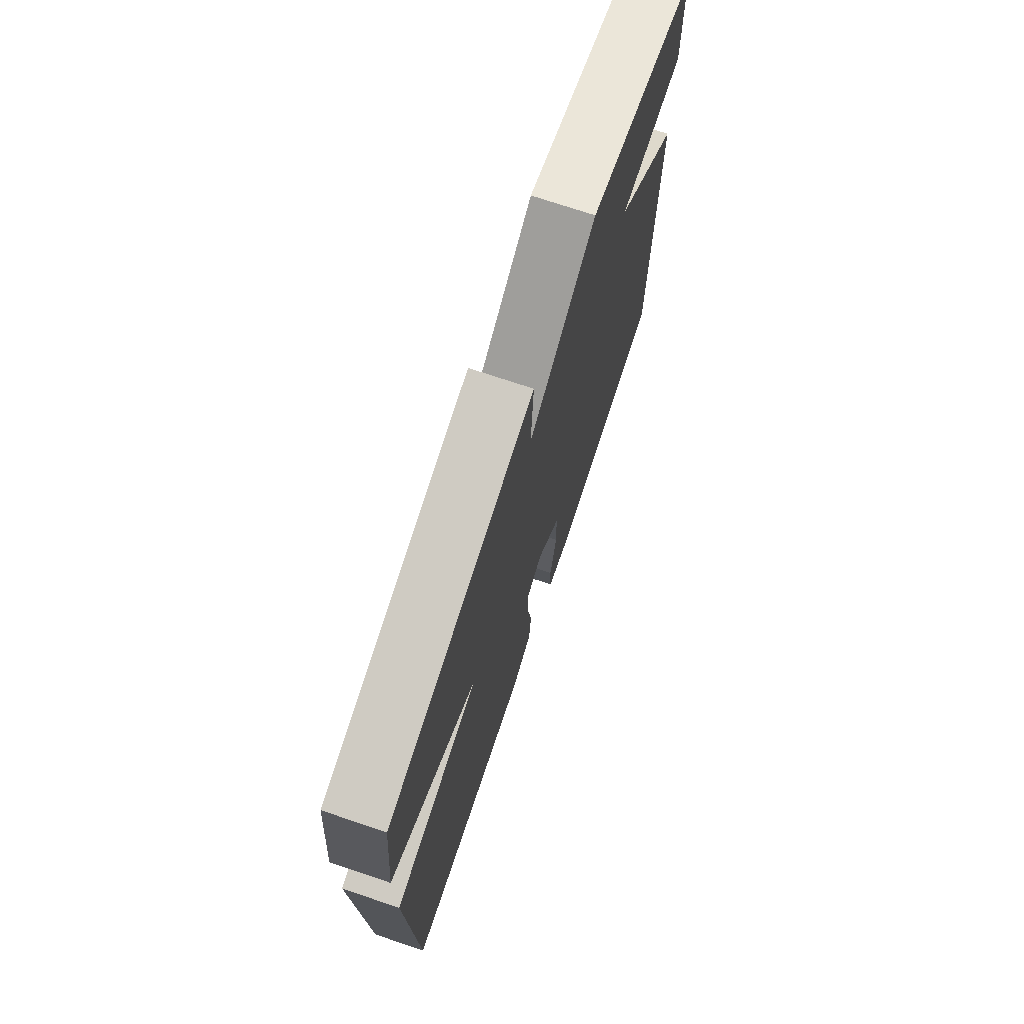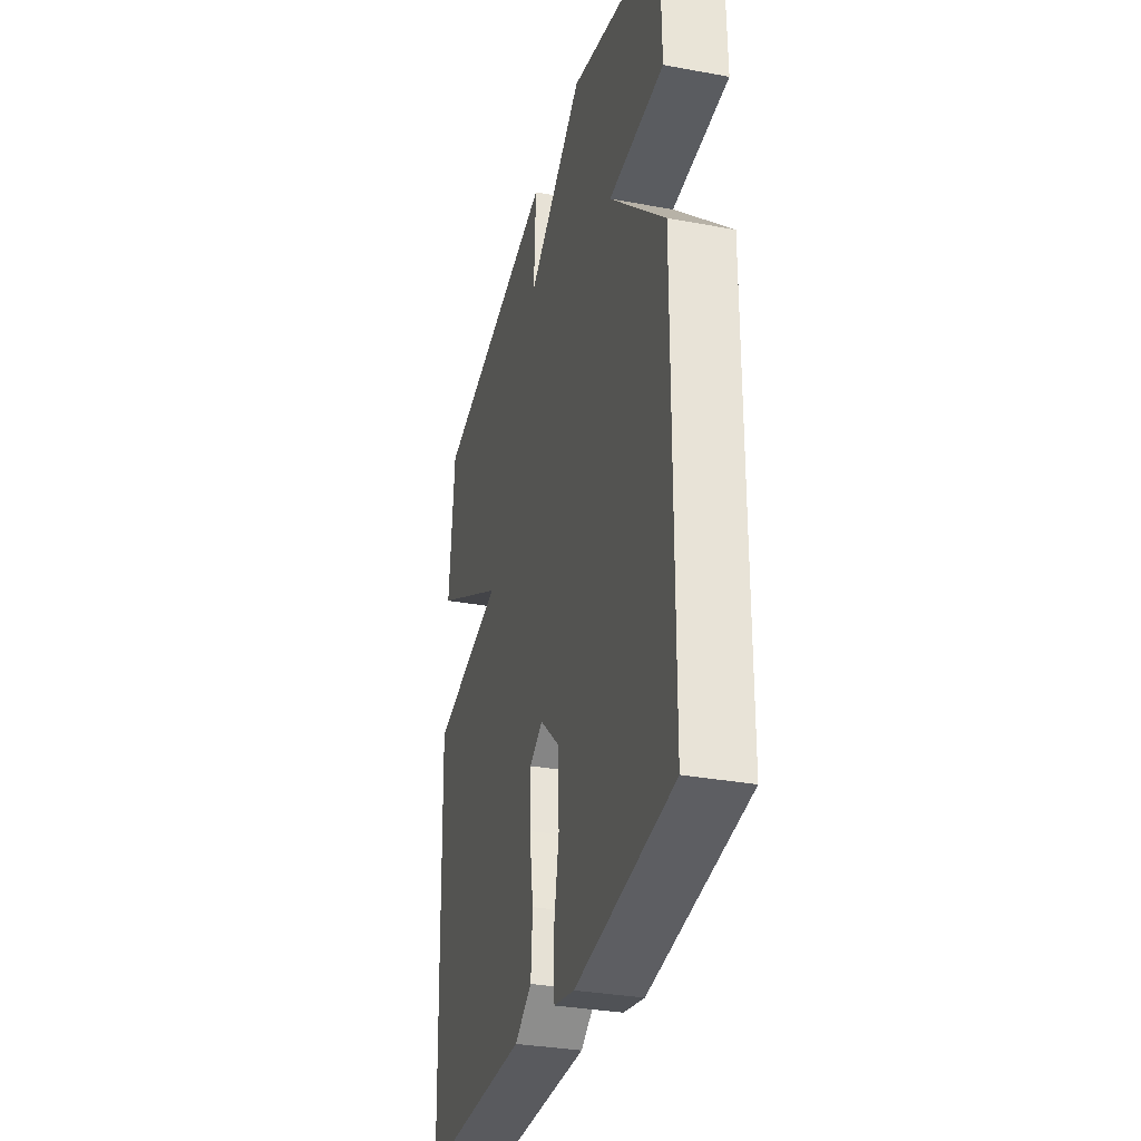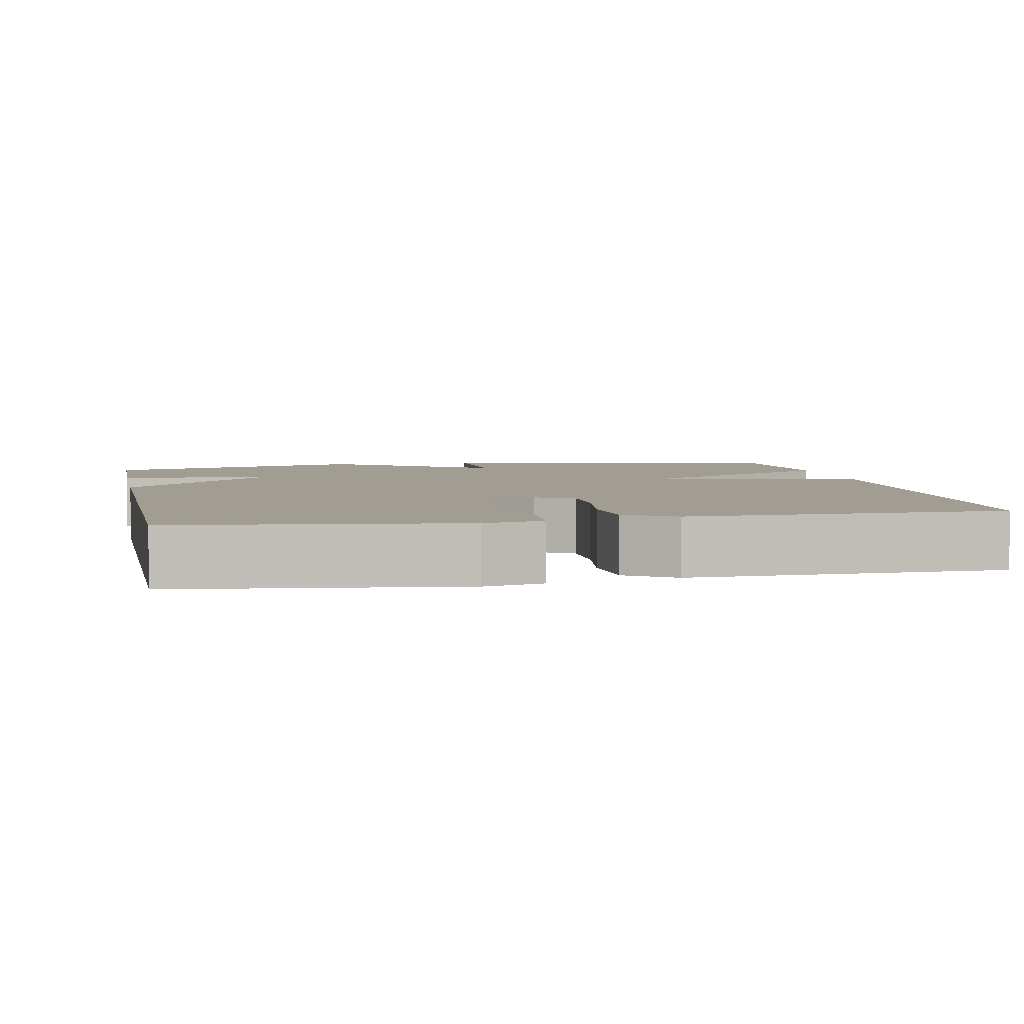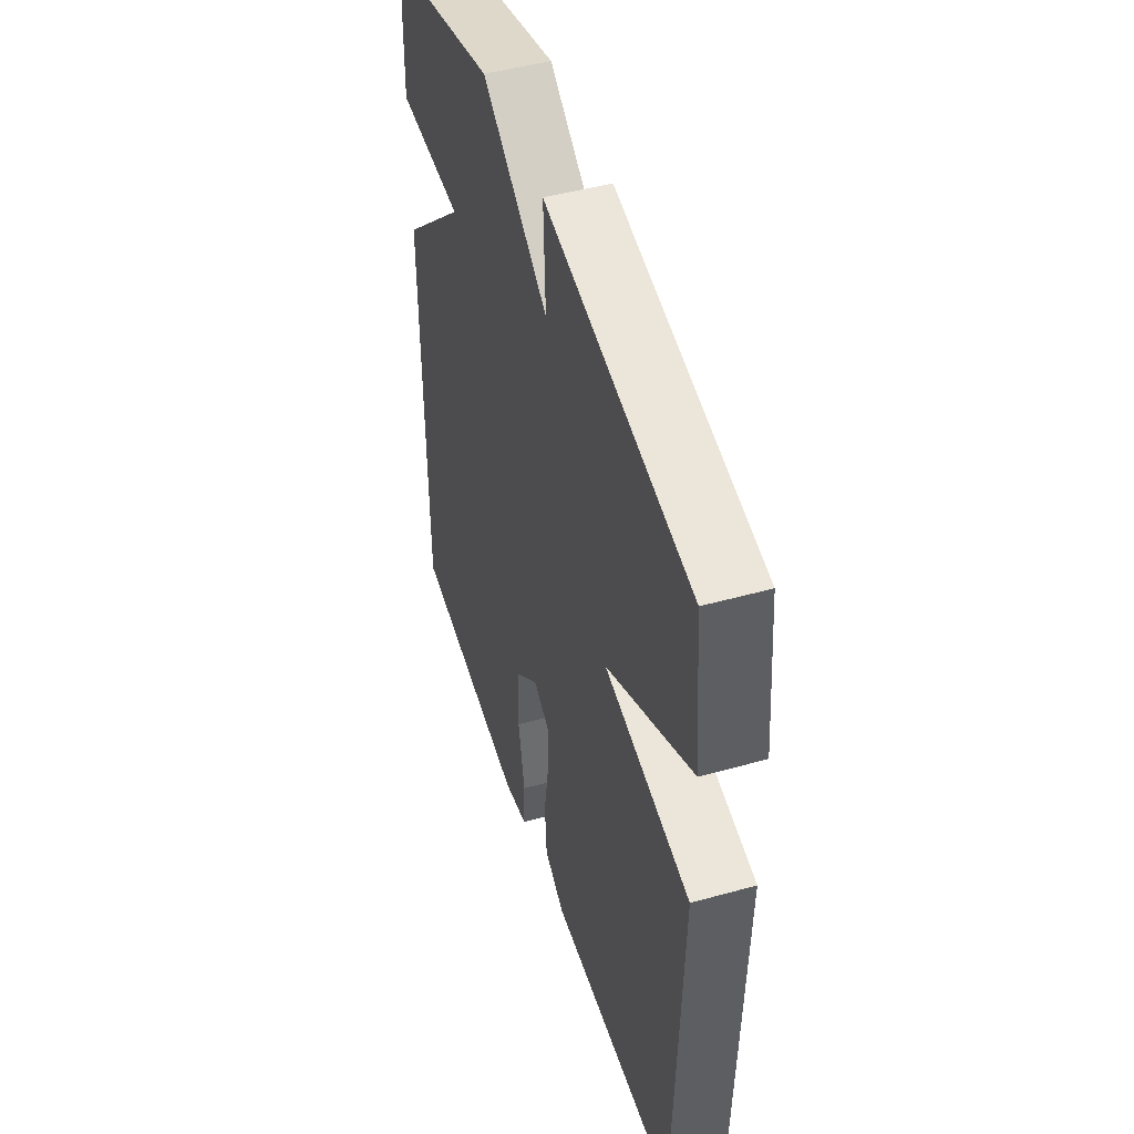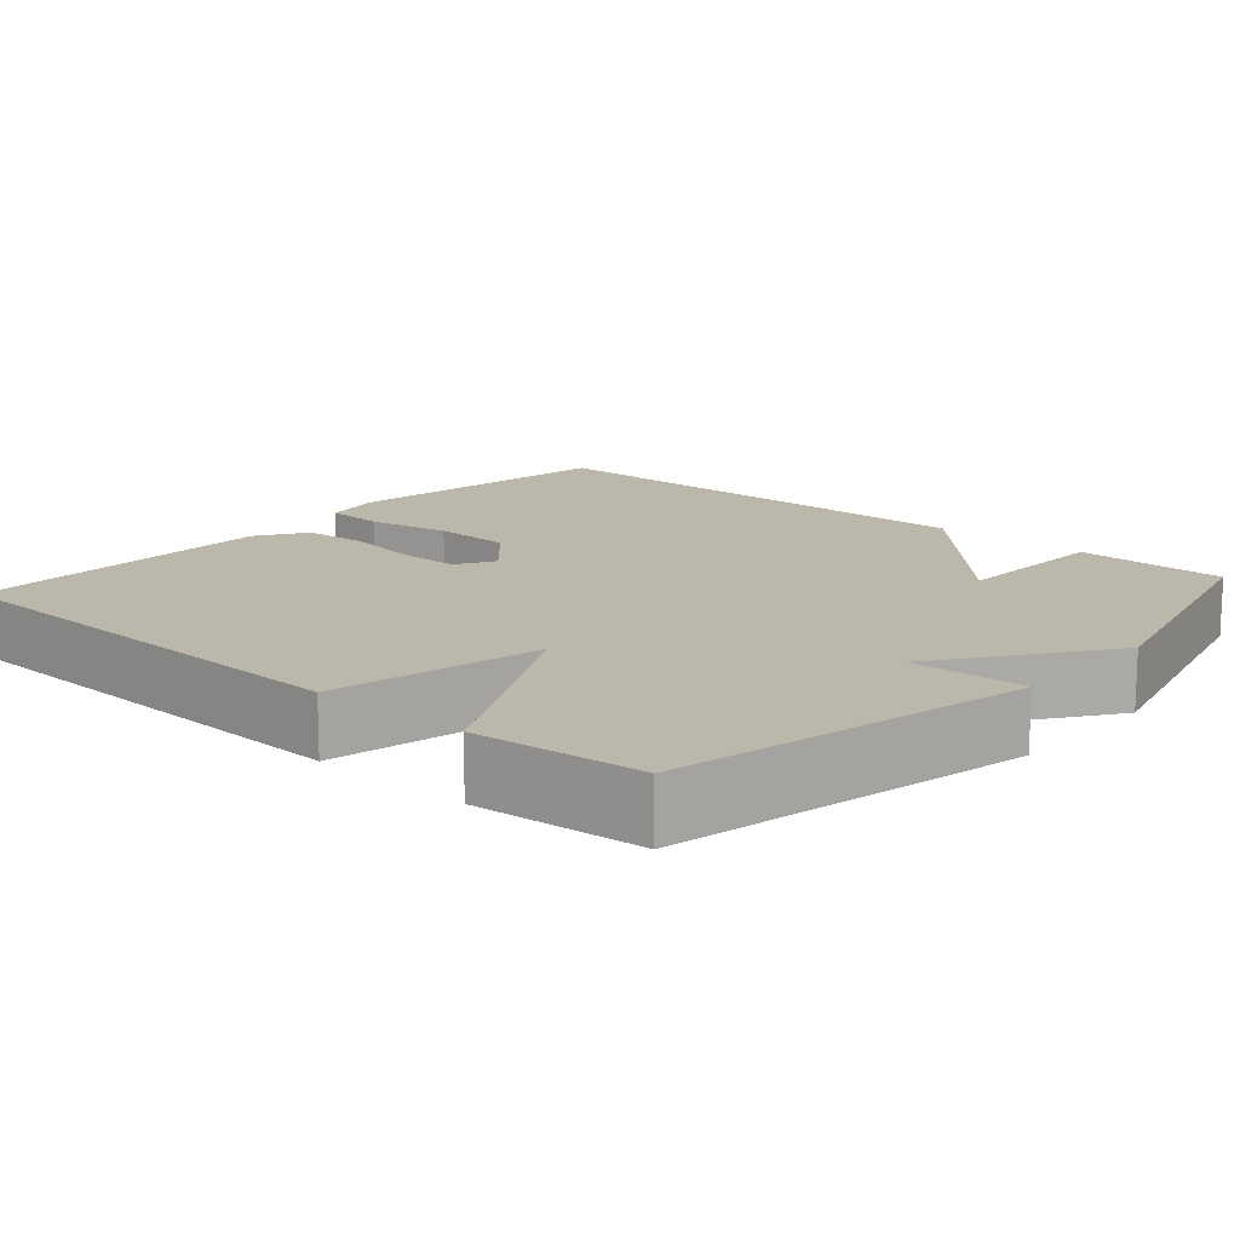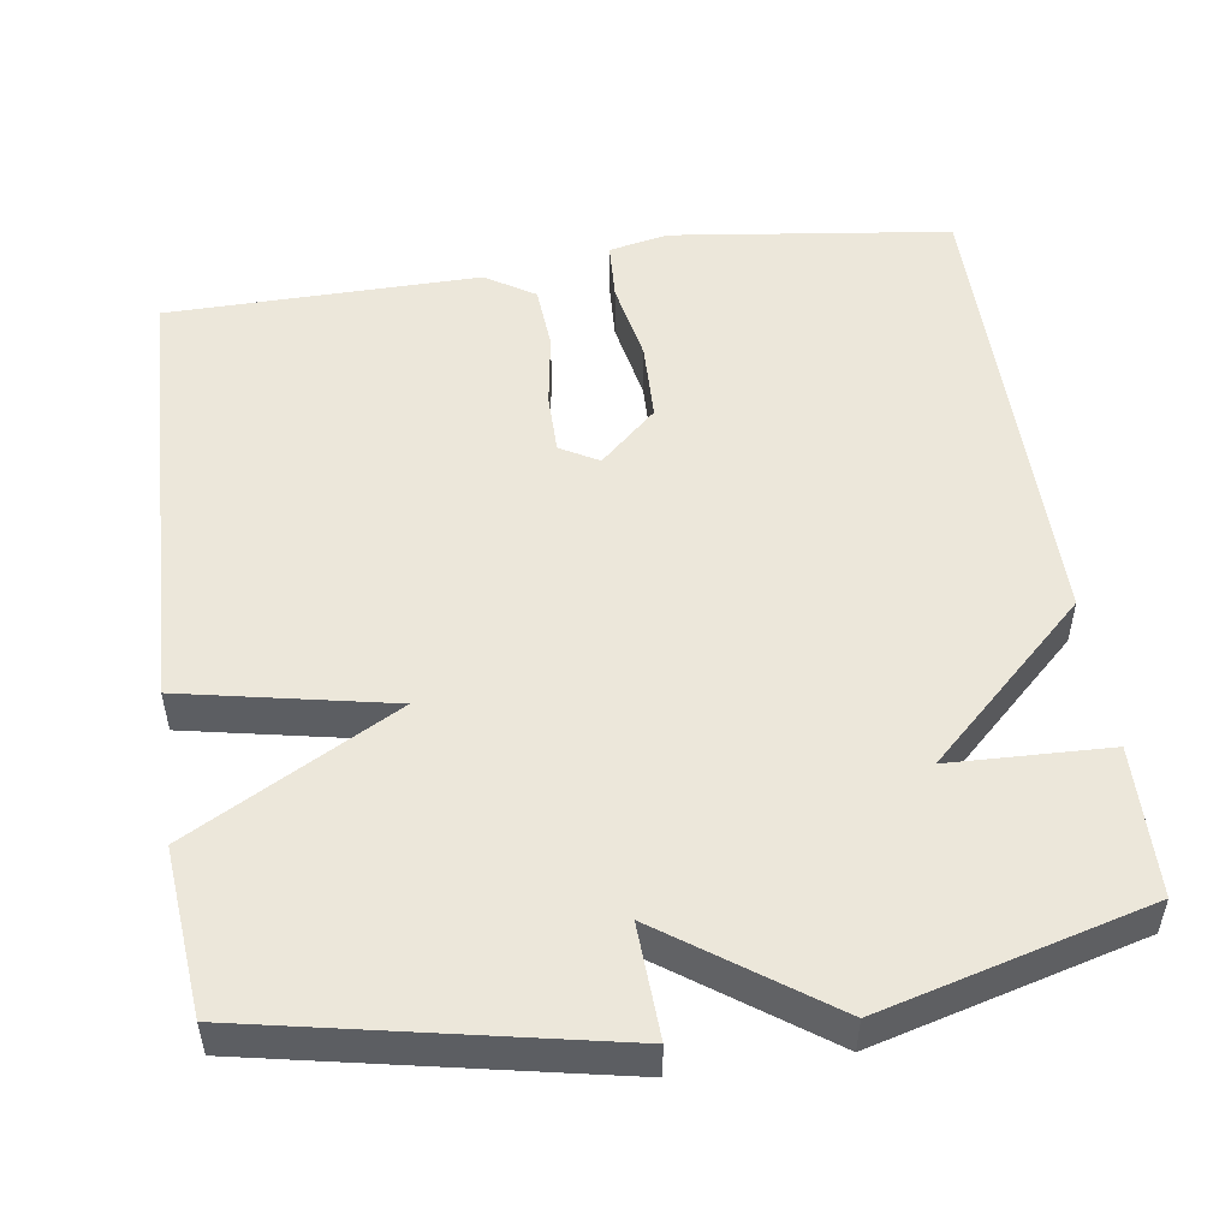
<metadata>
{"format":"obj","ext":"obj","renderer":"f3d","projection":"perspective","resolution":1024,"background":"white","views":[{"elev":73.0,"azim":-71.4,"up":"+Z"},{"elev":-32.4,"azim":75.6,"up":"+Z"},{"elev":4.6,"azim":168.6,"up":"+Y"},{"elev":47.7,"azim":-107.4,"up":"+Z"},{"elev":14.2,"azim":-48.4,"up":"+Y"},{"elev":51.9,"azim":-8.3,"up":"+Y"}]}
</metadata>
<code>
v 0.5 0.07 -0.5
v 0.141 0.07 -0.546
v 0.065 0.07 -0.53
v 0.061 0.07 -0.454
v 0.081 0.07 -0.349
v 0.078 0.07 -0.248
v 0.005 0.07 -0.181
v -0.044 0.07 -0.209
v -0.044 0.07 -0.287
v -0.029 0.07 -0.382
v -0.035 0.07 -0.465
v -0.098 0.07 -0.505
v -0.5 0.07 -0.5
v -0.52 0.07 0.085
v -0.252 0.07 0.139
v -0.52 0.07 0.285
v -0.5 0.07 0.5
v -0.043 0.07 0.592
v -0.05 0.07 0.446
v 0.157 0.07 0.592
v 0.5 0.07 0.5
v 0.504 0.07 0.307
v 0.299 0.07 0.3
v 0.504 0.07 0.107
v 0.5 0 -0.5
v 0.141 0 -0.546
v 0.065 0 -0.53
v 0.061 0 -0.454
v 0.081 0 -0.349
v 0.078 0 -0.248
v 0.005 0 -0.181
v -0.044 0 -0.209
v -0.044 0 -0.287
v -0.029 0 -0.382
v -0.035 0 -0.465
v -0.098 0 -0.505
v -0.5 0 -0.5
v -0.52 0 0.085
v -0.252 0 0.139
v -0.52 0 0.285
v -0.5 0 0.5
v -0.043 0 0.592
v -0.05 0 0.446
v 0.157 0 0.592
v 0.5 0 0.5
v 0.504 0 0.307
v 0.299 0 0.3
v 0.504 0 0.107
f 3 4 5
f 2 3 5
f 1 2 5
f 24 1 5
f 23 24 5
f 21 22 23
f 20 21 23
f 19 20 23
f 17 18 19
f 16 17 19
f 15 16 19
f 15 19 23
f 13 14 15
f 12 13 15
f 11 12 15
f 10 11 15
f 9 10 15
f 8 9 15
f 7 8 15 23
f 6 7 23
f 5 6 23
f 29 28 27
f 29 27 26
f 29 26 25
f 29 25 48
f 29 48 47
f 47 46 45
f 47 45 44
f 47 44 43
f 43 42 41
f 43 41 40
f 43 40 39
f 47 43 39
f 39 38 37
f 39 37 36
f 39 36 35
f 39 35 34
f 39 34 33
f 39 33 32
f 47 39 32 31
f 47 31 30
f 47 30 29
f 1 25 26 2
f 2 26 27 3
f 3 27 28 4
f 4 28 29 5
f 5 29 30 6
f 6 30 31 7
f 7 31 32 8
f 8 32 33 9
f 9 33 34 10
f 10 34 35 11
f 11 35 36 12
f 12 36 37 13
f 13 37 38 14
f 14 38 39 15
f 15 39 40 16
f 16 40 41 17
f 17 41 42 18
f 18 42 43 19
f 19 43 44 20
f 20 44 45 21
f 21 45 46 22
f 22 46 47 23
f 23 47 48 24
f 24 48 25 1

</code>
